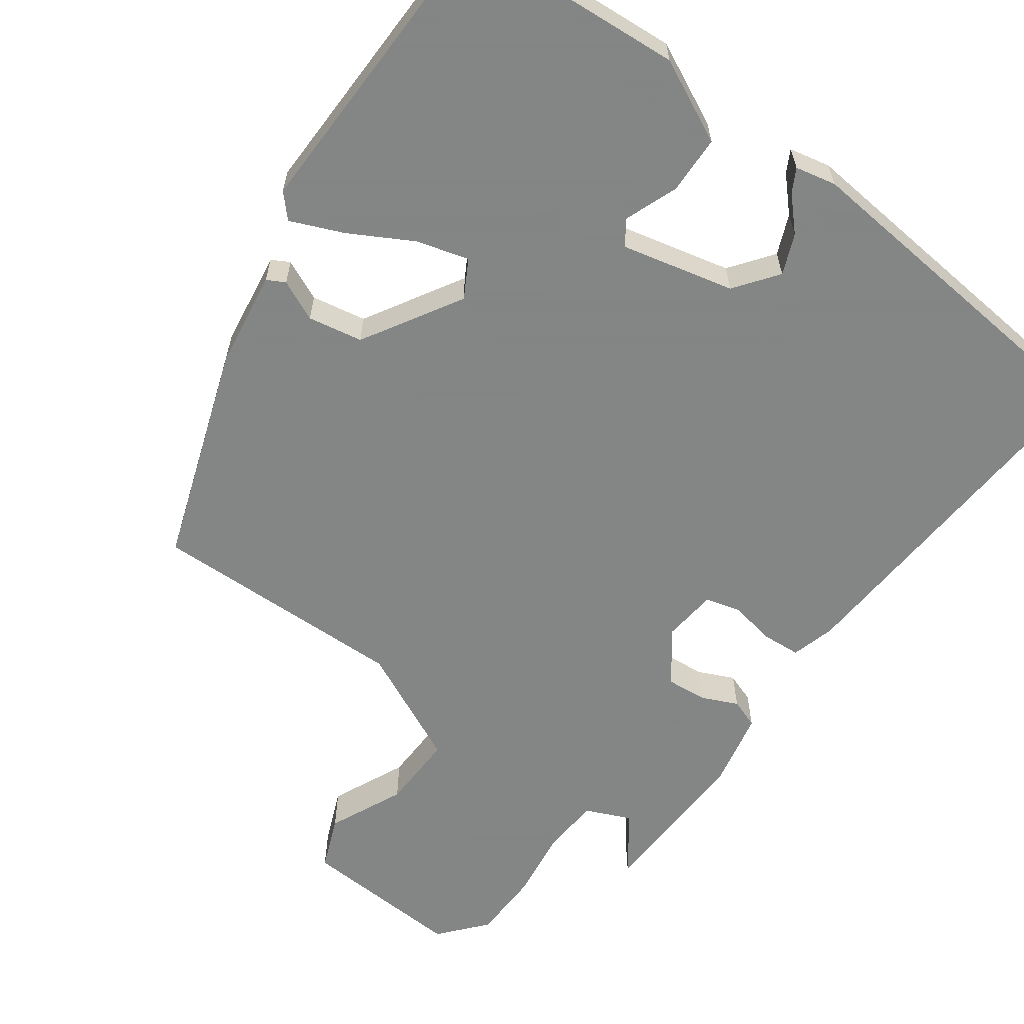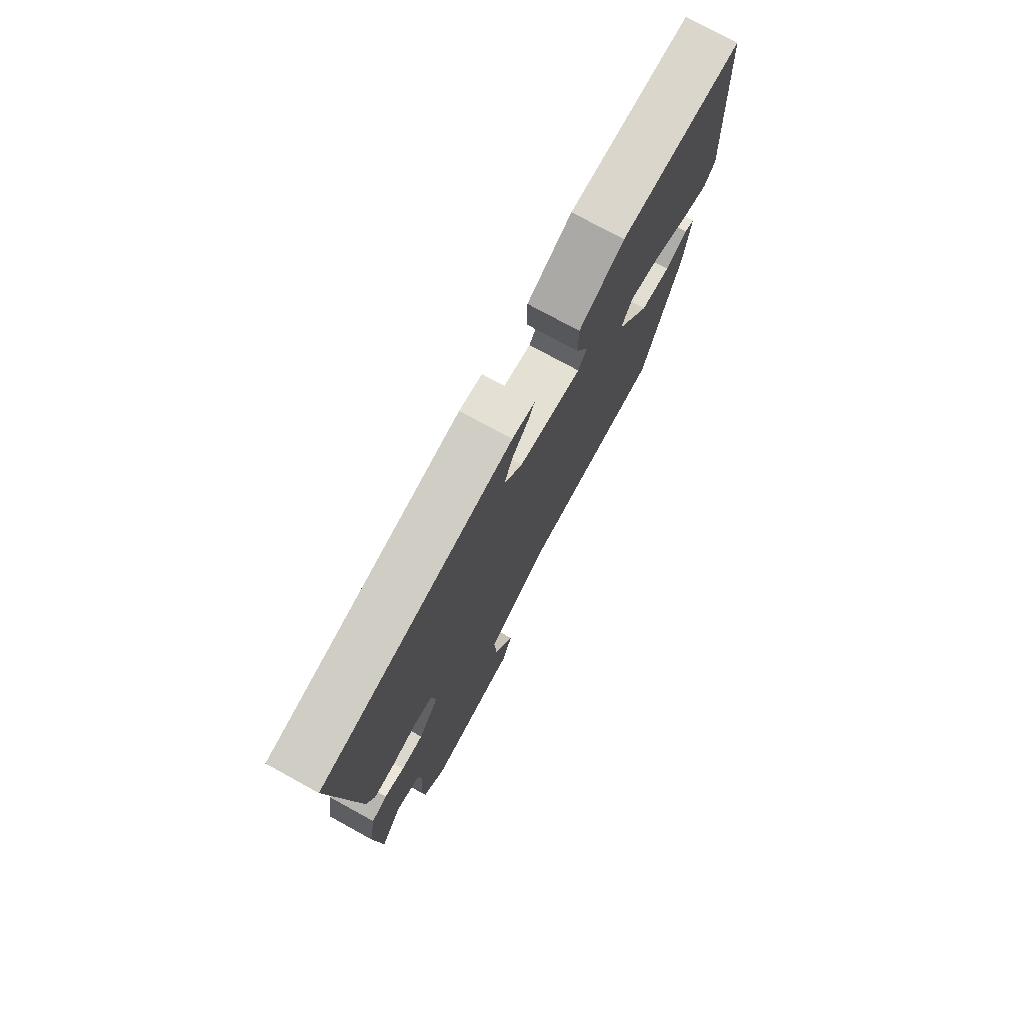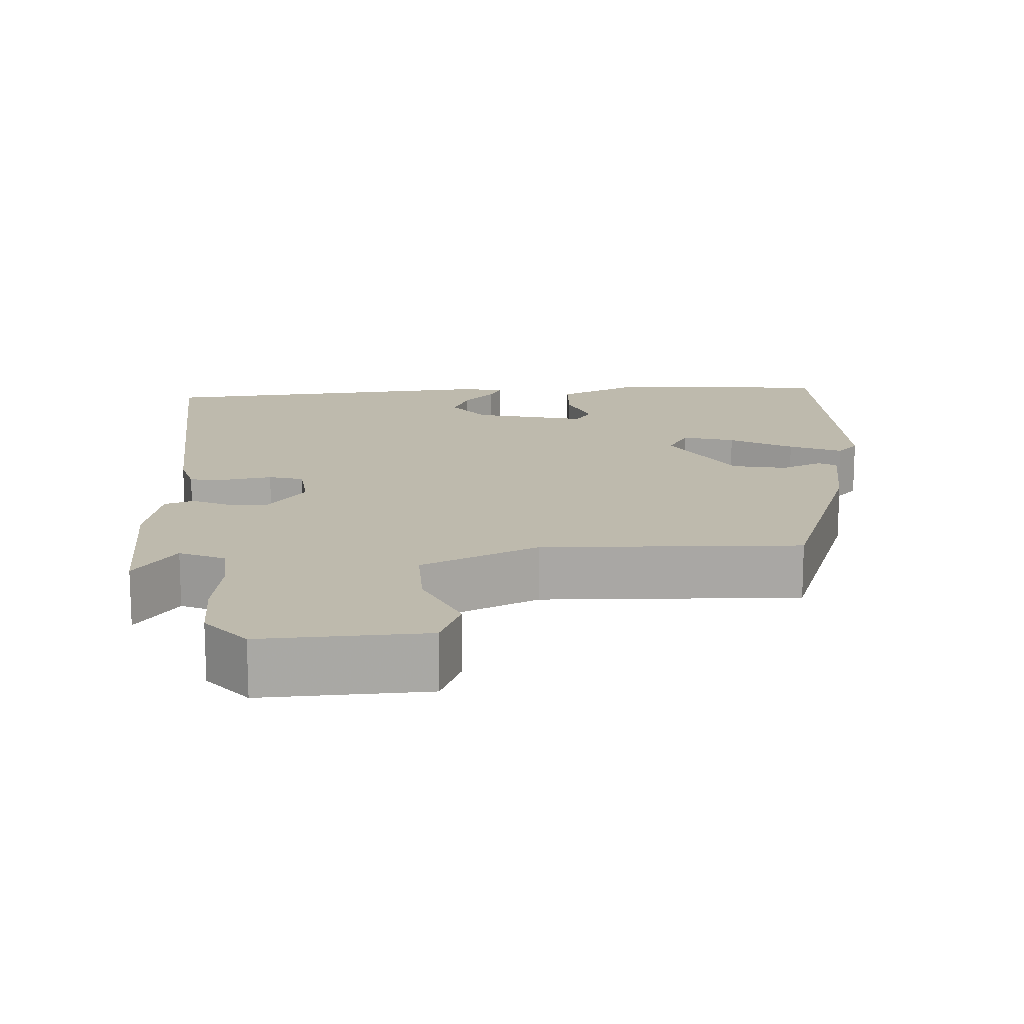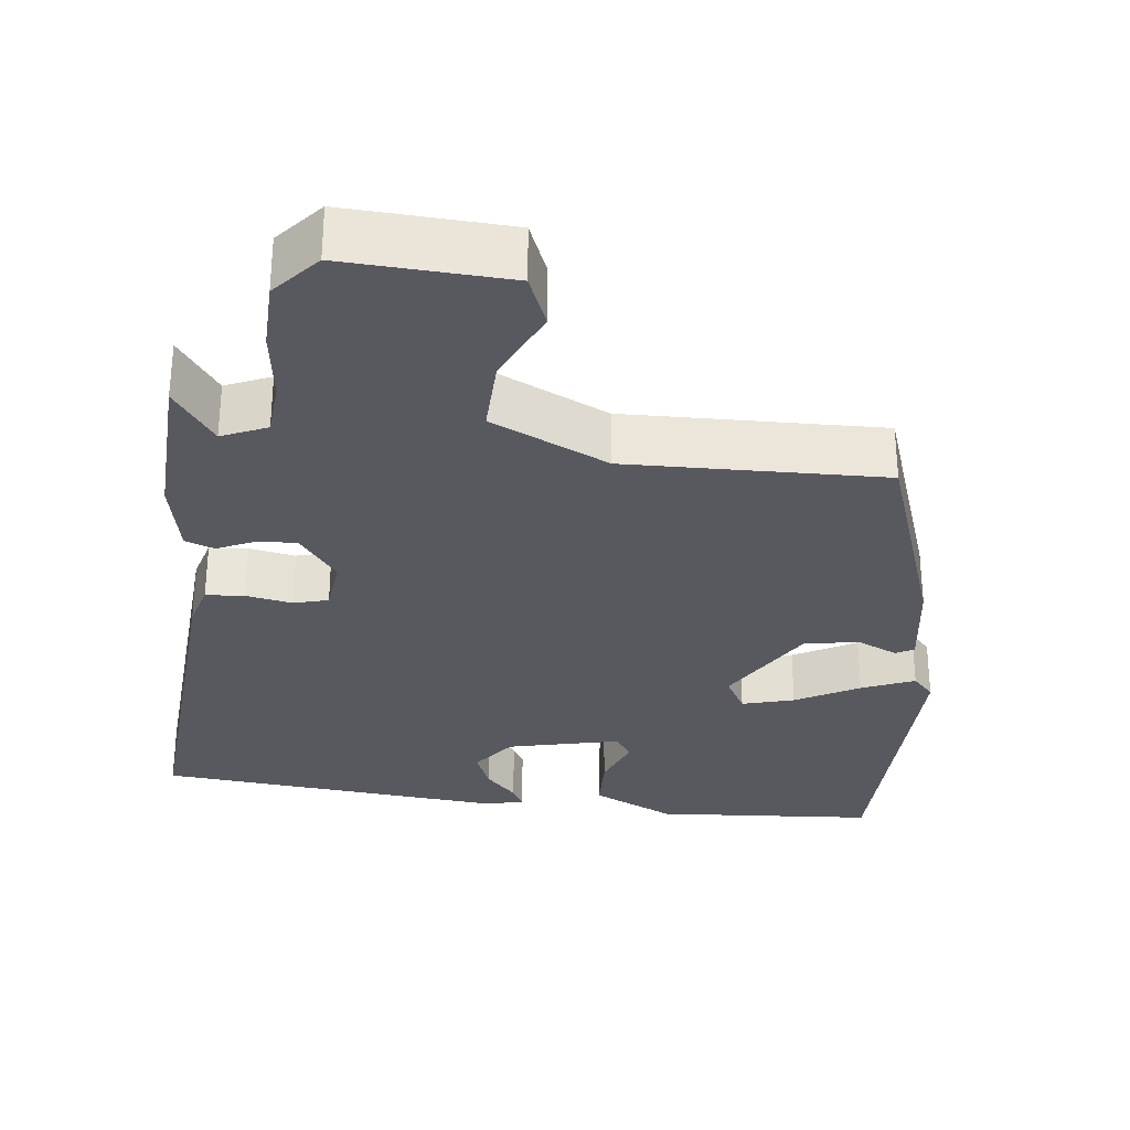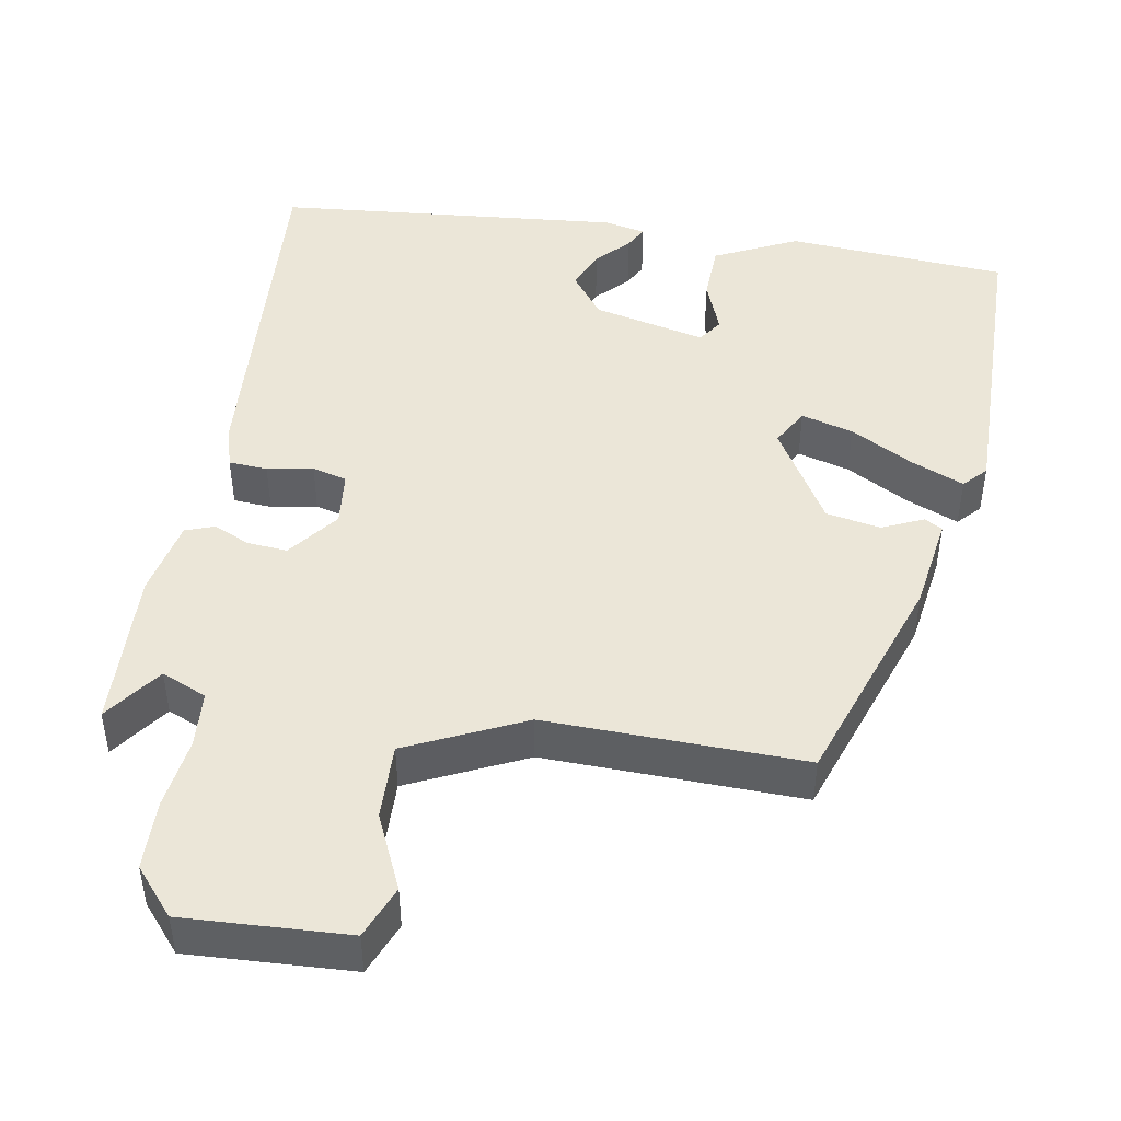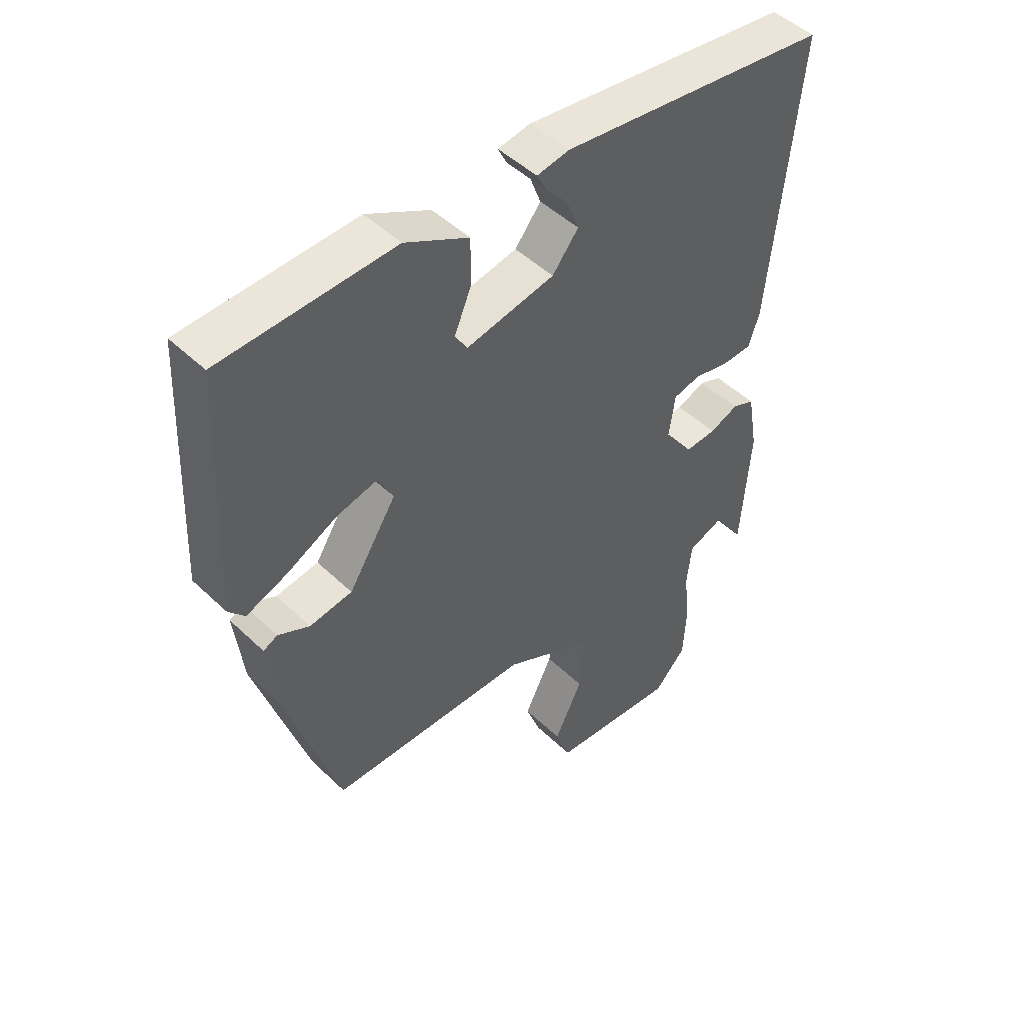
<metadata>
{"format":"obj","ext":"obj","renderer":"f3d","projection":"perspective","resolution":1024,"background":"white","views":[{"elev":-61.6,"azim":-34.2,"up":"+Y"},{"elev":76.2,"azim":118.7,"up":"+Z"},{"elev":15.4,"azim":179.0,"up":"+Y"},{"elev":-30.4,"azim":175.1,"up":"+Y"},{"elev":46.1,"azim":-168.4,"up":"+Y"},{"elev":48.1,"azim":-43.2,"up":"+Z"}]}
</metadata>
<code>
v 0.48 0.07 -0.552
v 0.428 0.07 -0.475
v 0.368 0.07 -0.499
v 0.36 0.07 -0.573
v 0.37 0.07 -0.668
v 0.365 0.07 -0.759
v 0.311 0.07 -0.818
v 0.096 0.07 -0.8
v 0.07 0.07 -0.73
v 0.118 0.07 -0.633
v 0.124 0.07 -0.533
v -0.027 0.07 -0.456
v -0.366 0.07 -0.454
v -0.456 0.07 -0.166
v -0.471 0.07 -0.039
v -0.447 0.07 -0.027
v -0.394 0.07 -0.053
v -0.322 0.07 -0.042
v -0.241 0.07 0.085
v -0.267 0.07 0.135
v -0.336 0.07 0.118
v -0.42 0.07 0.075
v -0.49 0.07 0.048
v -0.517 0.07 0.079
v -0.498 0.07 0.487
v -0.207 0.07 0.499
v -0.1 0.07 0.443
v -0.1 0.07 0.366
v -0.129 0.07 0.297
v -0.108 0.07 0.264
v 0.041 0.07 0.294
v 0.085 0.07 0.349
v 0.065 0.07 0.402
v 0.026 0.07 0.446
v 0.011 0.07 0.476
v 0.065 0.07 0.486
v 0.521 0.07 0.429
v 0.474 0.07 -0.048
v 0.456 0.07 -0.105
v 0.405 0.07 -0.107
v 0.345 0.07 -0.094
v 0.299 0.07 -0.105
v 0.289 0.07 -0.177
v 0.338 0.07 -0.245
v 0.391 0.07 -0.242
v 0.439 0.07 -0.222
v 0.477 0.07 -0.237
v 0.495 0.07 -0.34
v 0.48 0 -0.552
v 0.428 0 -0.475
v 0.368 0 -0.499
v 0.36 0 -0.573
v 0.37 0 -0.668
v 0.365 0 -0.759
v 0.311 0 -0.818
v 0.096 0 -0.8
v 0.07 0 -0.73
v 0.118 0 -0.633
v 0.124 0 -0.533
v -0.027 0 -0.456
v -0.366 0 -0.454
v -0.456 0 -0.166
v -0.471 0 -0.039
v -0.447 0 -0.027
v -0.394 0 -0.053
v -0.322 0 -0.042
v -0.241 0 0.085
v -0.267 0 0.135
v -0.336 0 0.118
v -0.42 0 0.075
v -0.49 0 0.048
v -0.517 0 0.079
v -0.498 0 0.487
v -0.207 0 0.499
v -0.1 0 0.443
v -0.1 0 0.366
v -0.129 0 0.297
v -0.108 0 0.264
v 0.041 0 0.294
v 0.085 0 0.349
v 0.065 0 0.402
v 0.026 0 0.446
v 0.011 0 0.476
v 0.065 0 0.486
v 0.521 0 0.429
v 0.474 0 -0.048
v 0.456 0 -0.105
v 0.405 0 -0.107
v 0.345 0 -0.094
v 0.299 0 -0.105
v 0.289 0 -0.177
v 0.338 0 -0.245
v 0.391 0 -0.242
v 0.439 0 -0.222
v 0.477 0 -0.237
v 0.495 0 -0.34
f 45 46 47 48
f 44 45 48 1
f 43 44 1 2
f 38 39 40 41
f 38 41 42
f 37 38 42
f 36 37 42
f 33 34 35 36
f 32 33 36 42
f 31 32 42 43
f 26 27 28 29
f 24 25 26 29
f 24 29 30
f 21 22 23 24
f 20 21 24 30
f 19 20 30 31
f 14 15 16 17
f 12 13 14 17
f 11 12 17 18
f 7 8 9 10
f 7 10 11
f 4 5 6 7
f 3 4 7 11
f 18 19 31 43
f 11 18 43
f 2 3 11 43
f 96 95 94 93
f 49 96 93 92
f 50 49 92 91
f 89 88 87 86
f 90 89 86
f 90 86 85
f 90 85 84
f 84 83 82 81
f 90 84 81 80
f 91 90 80 79
f 77 76 75 74
f 77 74 73 72
f 78 77 72
f 72 71 70 69
f 78 72 69 68
f 79 78 68 67
f 65 64 63 62
f 65 62 61 60
f 66 65 60 59
f 58 57 56 55
f 59 58 55
f 55 54 53 52
f 59 55 52 51
f 91 79 67 66
f 91 66 59
f 91 59 51 50
f 1 49 50 2
f 2 50 51 3
f 3 51 52 4
f 4 52 53 5
f 5 53 54 6
f 6 54 55 7
f 7 55 56 8
f 8 56 57 9
f 9 57 58 10
f 10 58 59 11
f 11 59 60 12
f 12 60 61 13
f 13 61 62 14
f 14 62 63 15
f 15 63 64 16
f 16 64 65 17
f 17 65 66 18
f 18 66 67 19
f 19 67 68 20
f 20 68 69 21
f 21 69 70 22
f 22 70 71 23
f 23 71 72 24
f 24 72 73 25
f 25 73 74 26
f 26 74 75 27
f 27 75 76 28
f 28 76 77 29
f 29 77 78 30
f 30 78 79 31
f 31 79 80 32
f 32 80 81 33
f 33 81 82 34
f 34 82 83 35
f 35 83 84 36
f 36 84 85 37
f 37 85 86 38
f 38 86 87 39
f 39 87 88 40
f 40 88 89 41
f 41 89 90 42
f 42 90 91 43
f 43 91 92 44
f 44 92 93 45
f 45 93 94 46
f 46 94 95 47
f 47 95 96 48
f 48 96 49 1

</code>
